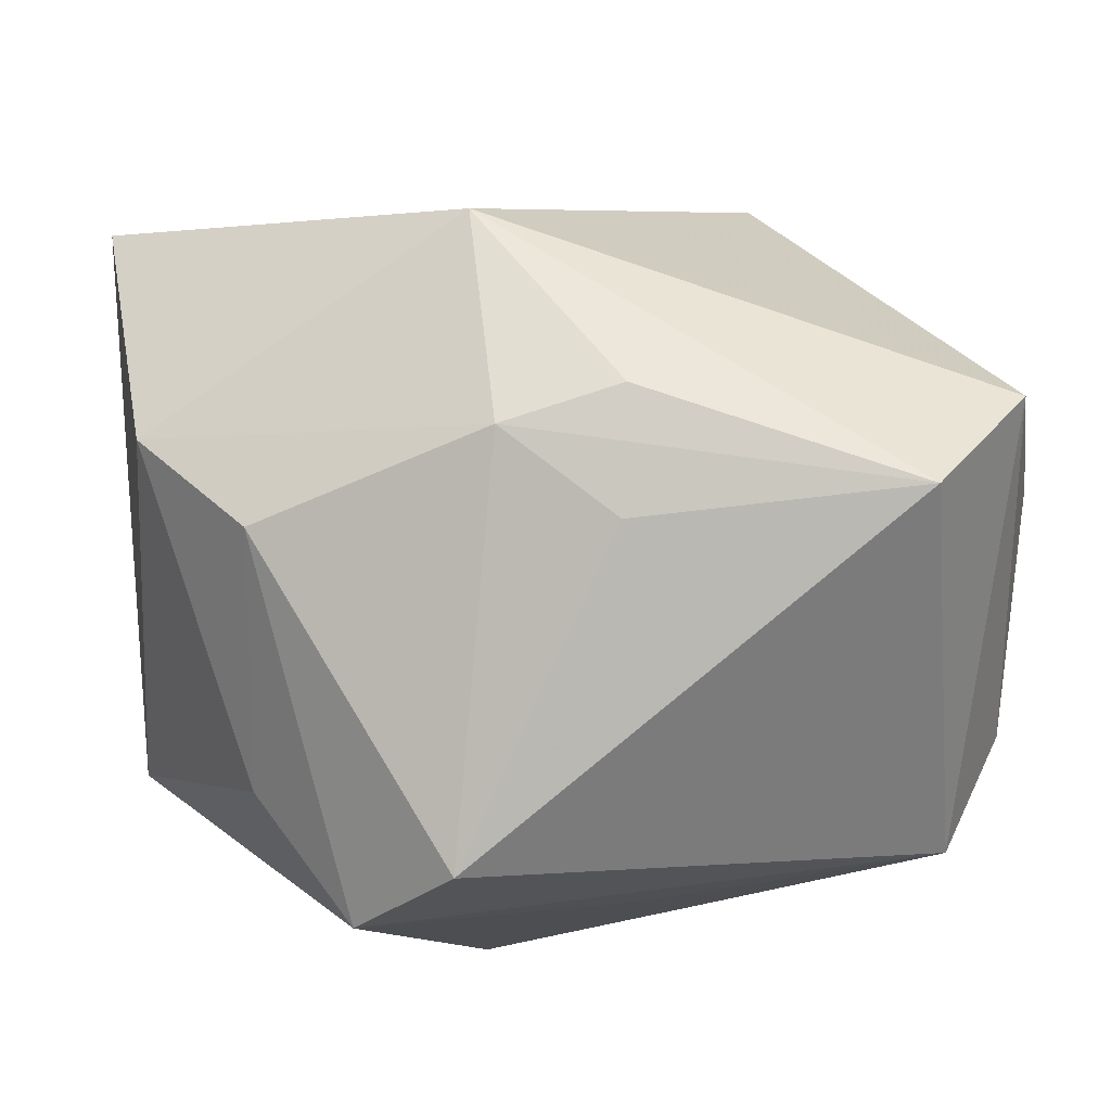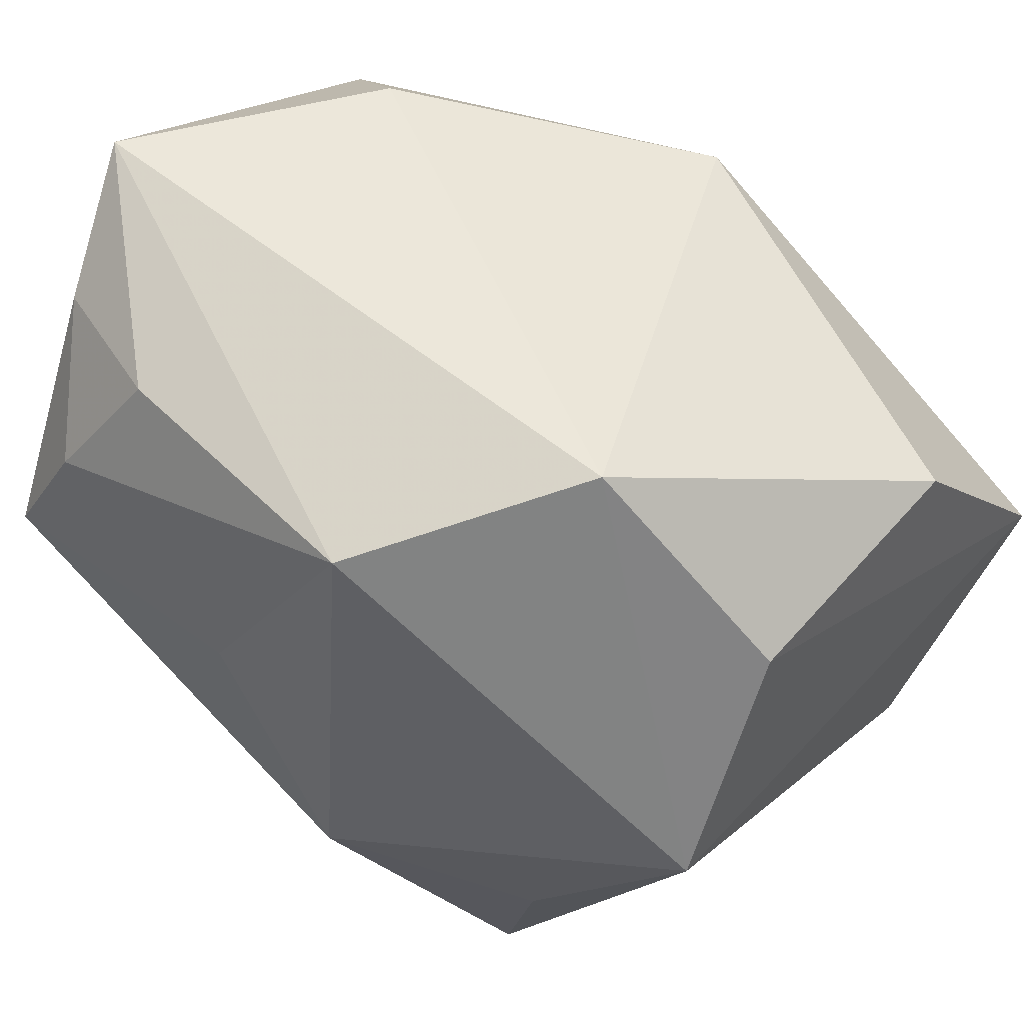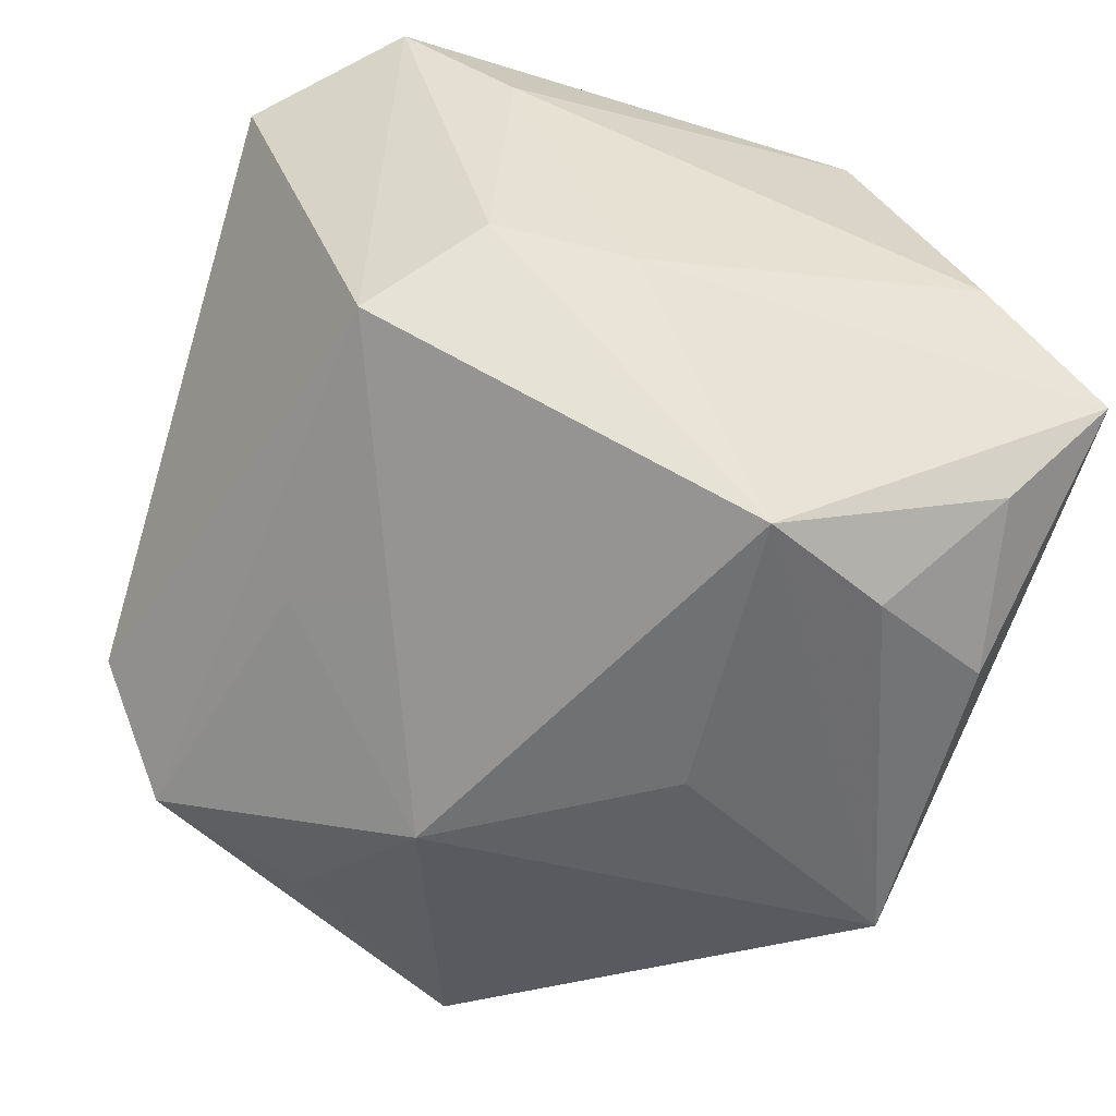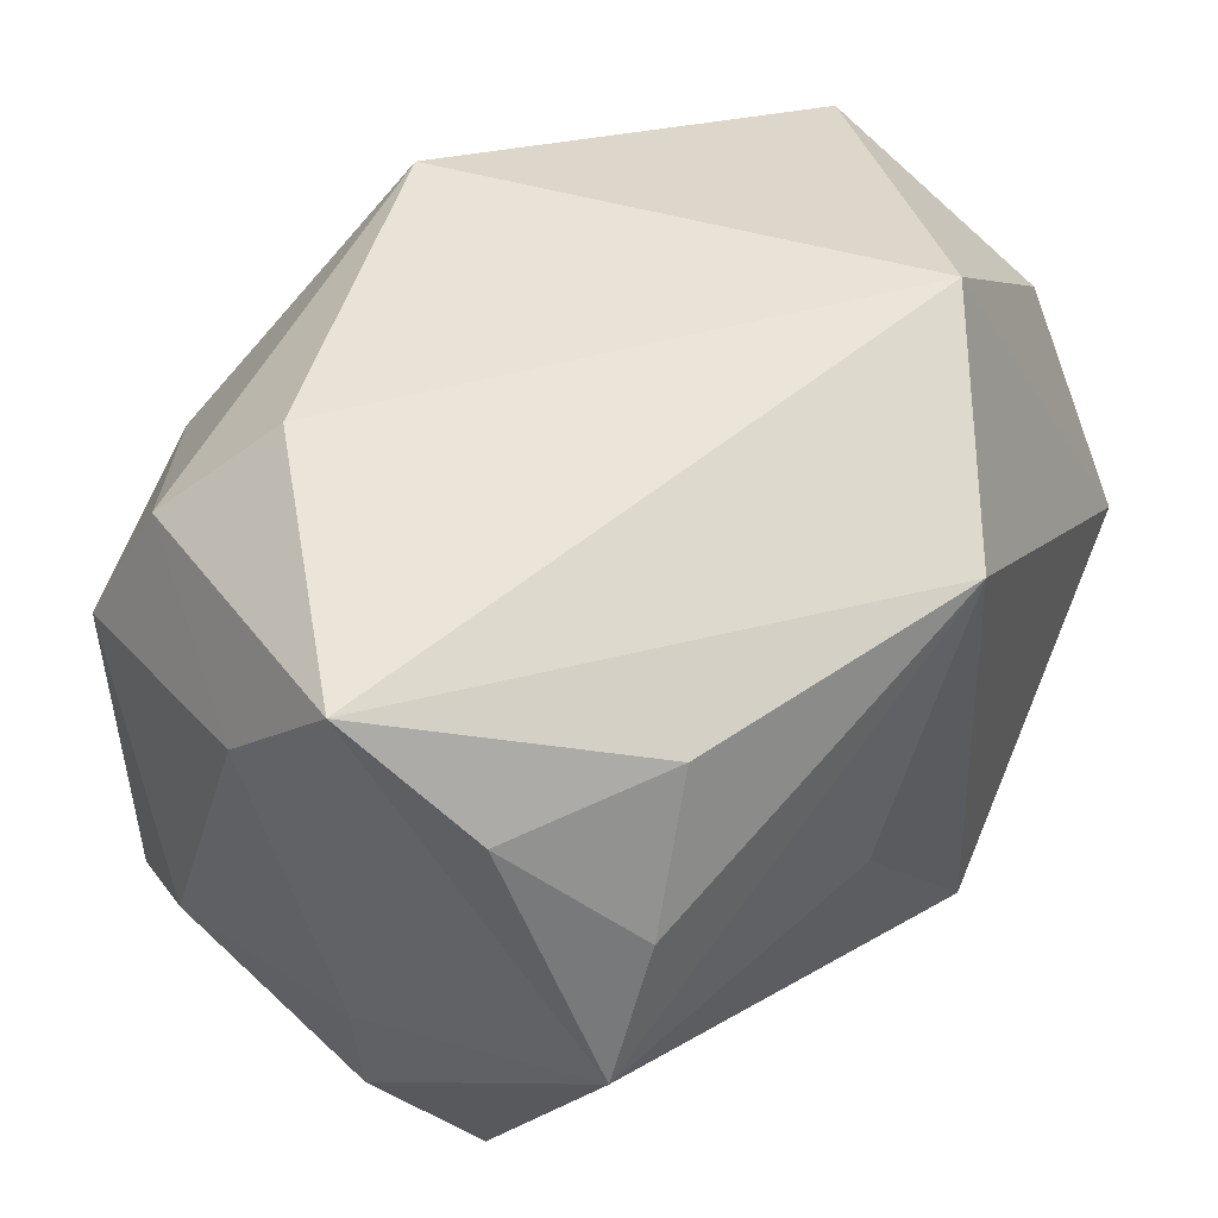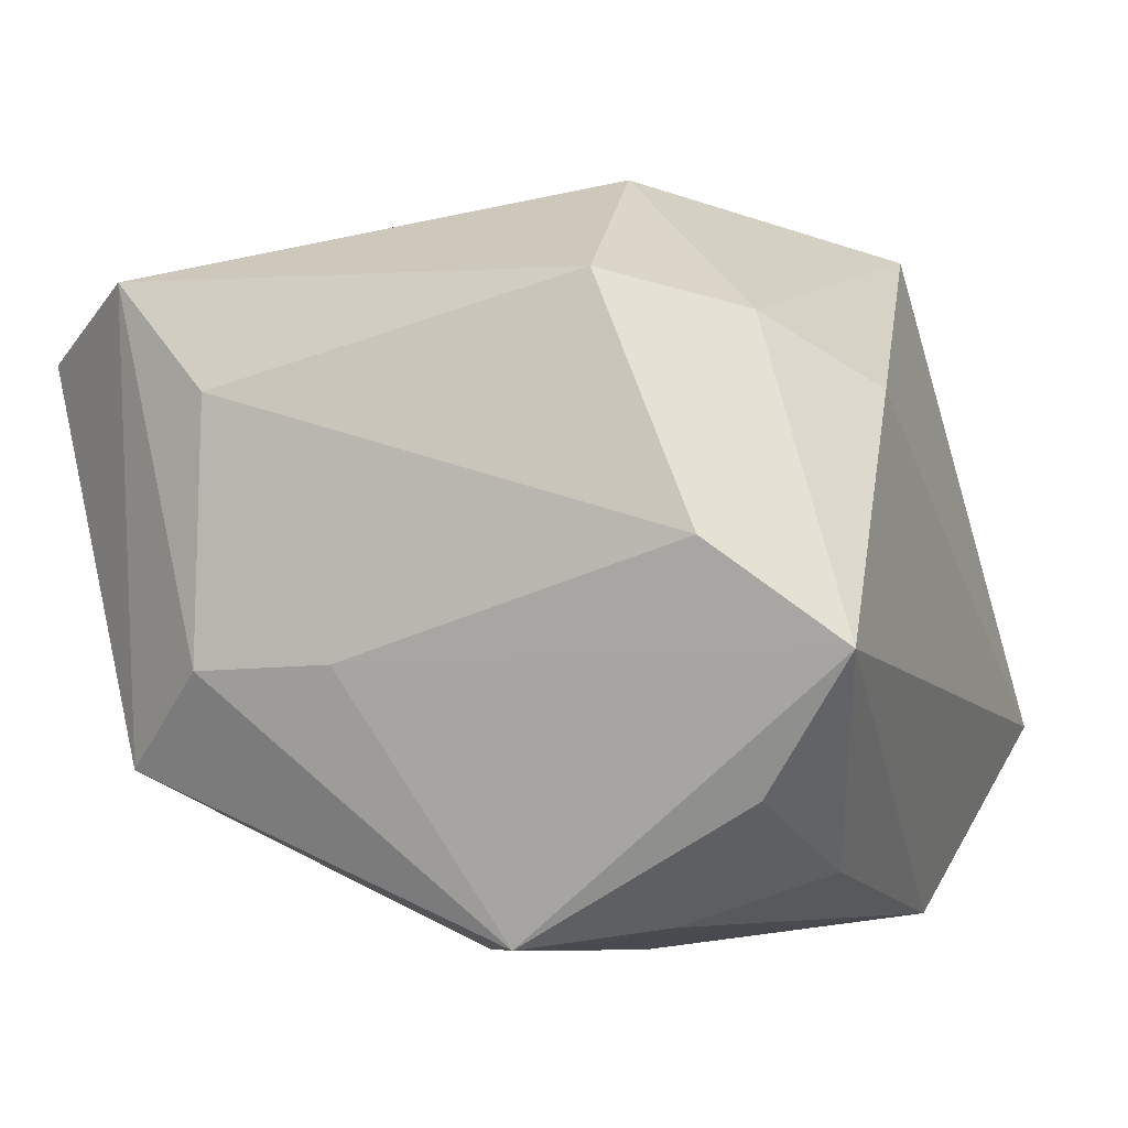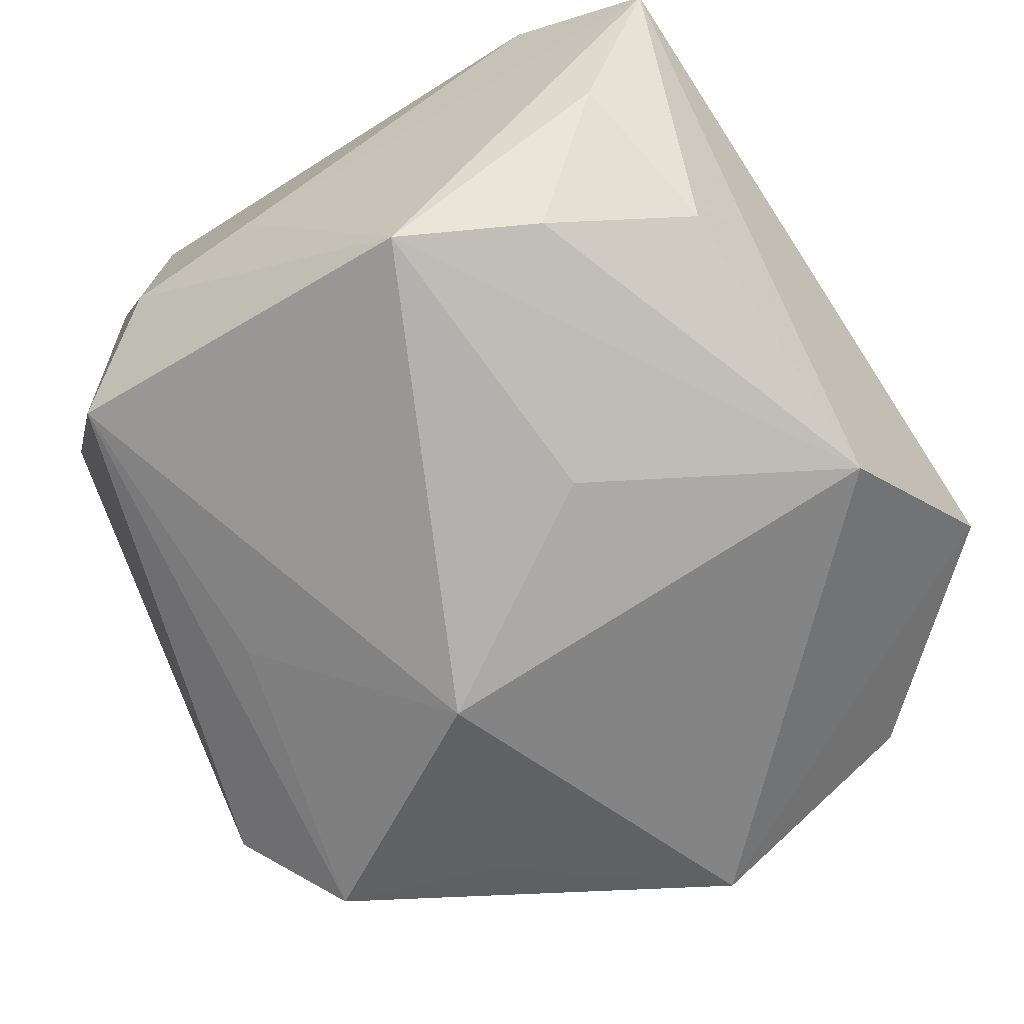
<metadata>
{"format":"obj","ext":"obj","renderer":"f3d","projection":"perspective","resolution":1024,"background":"white","views":[{"elev":15.9,"azim":-4.8,"up":"+Z"},{"elev":52.6,"azim":-139.3,"up":"+Y"},{"elev":-55.1,"azim":72.8,"up":"+Z"},{"elev":55.7,"azim":138.3,"up":"+Y"},{"elev":-7.8,"azim":110.6,"up":"+Z"},{"elev":-79.3,"azim":122.0,"up":"+Z"}]}
</metadata>
<code>
v -0.03356 0.00184 0.02496
v -0.003573 0.02422 0.02194
v -0.03162 0.01557 -0.007214
v -0.007324 -0.02646 0.01694
v 0.02097 -0.03133 0.01361
v 0.02892 0.01199 0.01526
v 0.007207 -0.01528 -0.02219
v -0.0104 0.009181 0.02527
v 0.01745 0.02815 0.00831
v 0.001266 -0.02632 0.01954
v 0.02482 0.02161 0.01255
v 0.02403 0.004859 -0.02764
v 0.02997 -0.005347 -0.009556
v -0.007571 0.02414 -0.02505
v -0.02378 -0.02308 0.00945
v 0.02855 0.02875 -0.009647
v 0.003296 -0.02155 -0.01884
v 0.01921 0.01418 -0.02619
v -0.03182 0.01749 0.01193
v -0.01916 0.02948 -0.01094
v -0.0207 -0.01463 -0.01936
v -0.01718 -0.0261 -0.01819
v 0.02873 -0.02211 0.01713
v -0.007112 -0.009348 -0.02764
v 0.02449 -0.02243 -0.01558
v -0.03246 -0.0005744 -0.01616
v -0.008257 -0.01444 0.02911
v 0.02958 -0.01537 -0.009596
v 0.002716 0.006482 -0.02764
v -0.01053 -0.03176 -0.01242
v 0.01356 0.02366 -0.02259
v -0.03118 -0.01493 0.0136
v 0.0006551 -0.02944 0.01118
v 0.02488 0.02173 -0.0185
v 0.01463 0.009609 0.02484
v -0.02382 -0.01981 -0.01052
v 0.03102 0.01959 -0.002587
v 0.03102 -0.01436 0.008617
f 5 30 25
f 5 25 23
f 23 27 5
f 35 27 23
f 3 26 1
f 20 26 3
f 1 26 32
f 32 27 1
f 22 25 30
f 18 34 12
f 35 23 6
f 28 23 25
f 25 12 28
f 19 3 1
f 20 3 19
f 1 27 8
f 8 27 35
f 14 26 20
f 24 26 14
f 18 12 14
f 15 22 30
f 21 26 24
f 24 22 21
f 21 22 26
f 36 32 26
f 26 22 36
f 36 15 32
f 22 15 36
f 17 22 24
f 25 22 17
f 16 12 34
f 20 9 16
f 16 14 20
f 23 28 38
f 37 6 38
f 38 6 23
f 13 28 12
f 13 16 37
f 12 16 13
f 37 38 13
f 13 38 28
f 2 9 20
f 20 19 2
f 2 8 35
f 2 19 1
f 1 8 2
f 29 12 24
f 24 14 29
f 29 14 12
f 33 30 5
f 27 32 4
f 32 15 4
f 4 33 5
f 4 15 30
f 30 33 4
f 7 17 24
f 25 17 7
f 24 12 7
f 7 12 25
f 11 16 9
f 11 6 37
f 37 16 11
f 9 2 11
f 35 6 11
f 11 2 35
f 31 16 34
f 14 16 31
f 31 34 18
f 18 14 31
f 5 27 10
f 10 4 5
f 27 4 10

</code>
